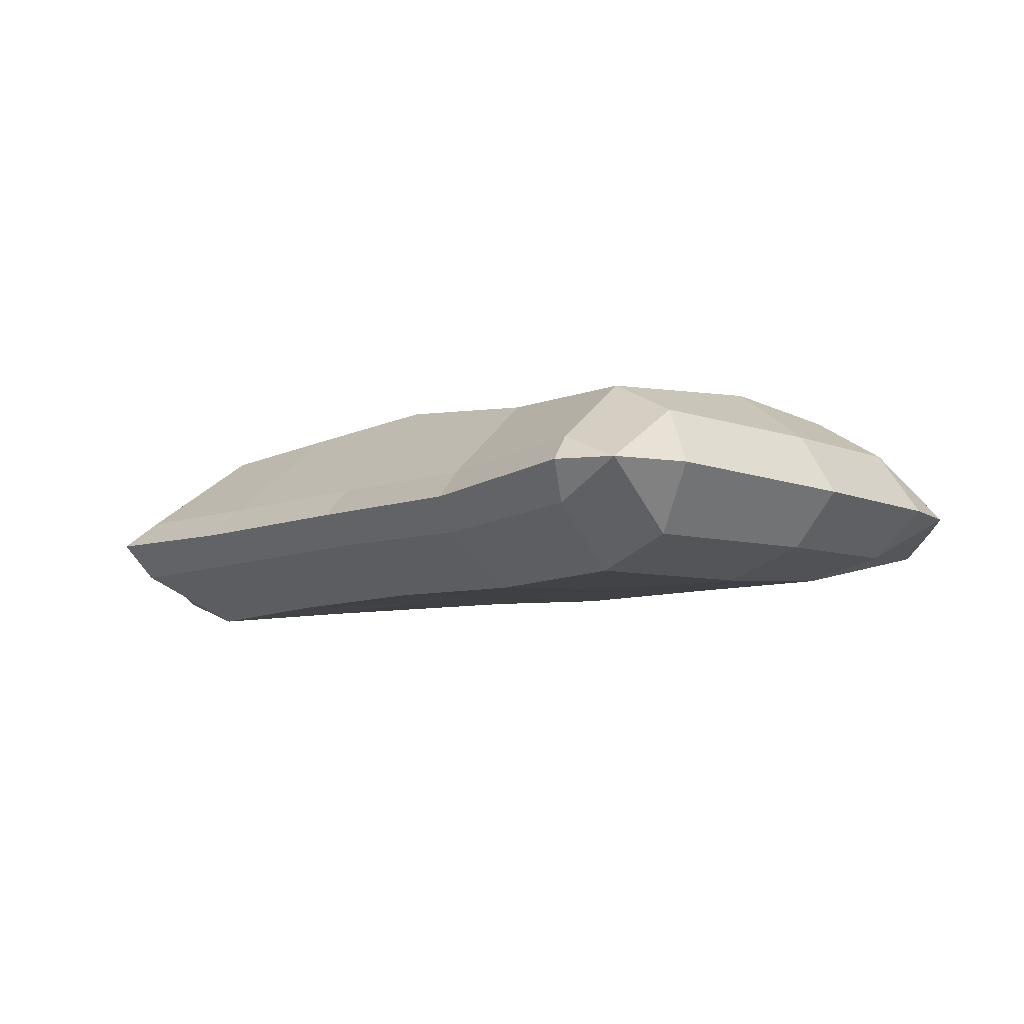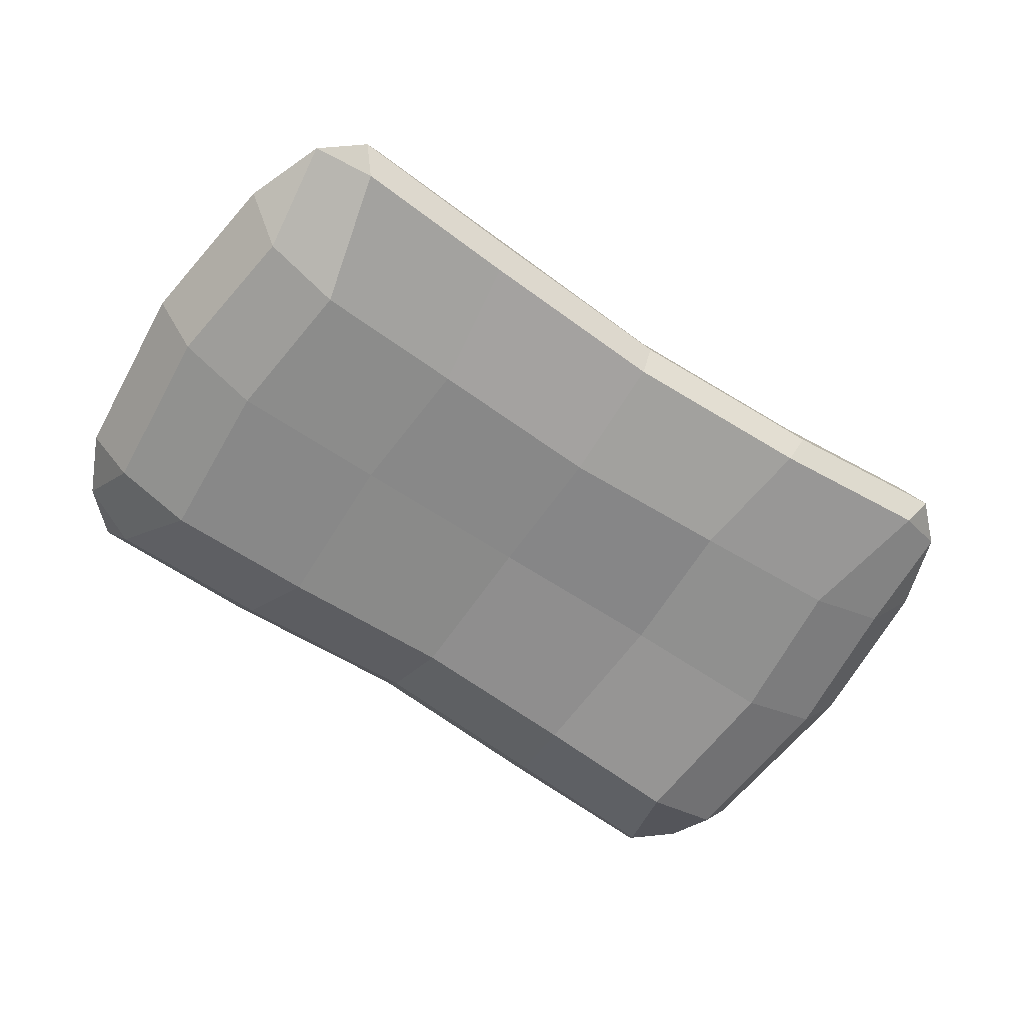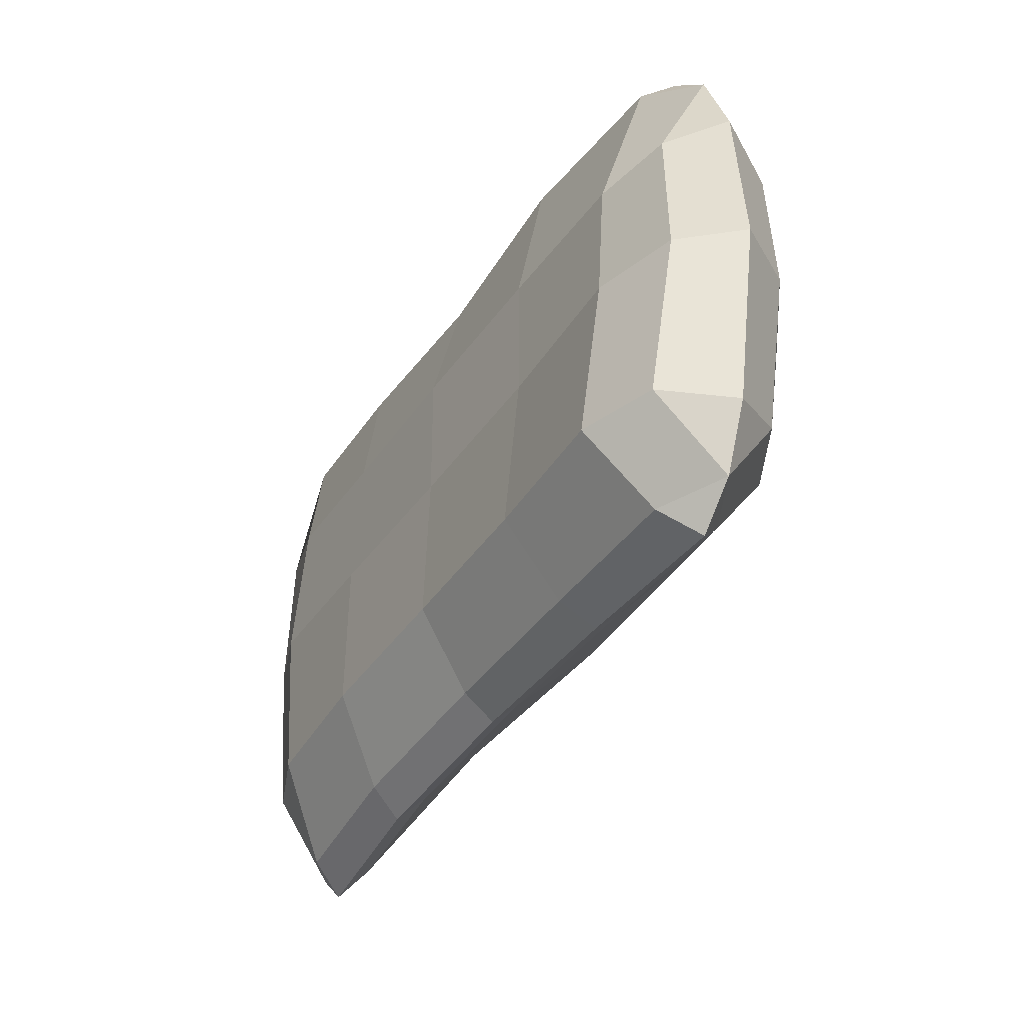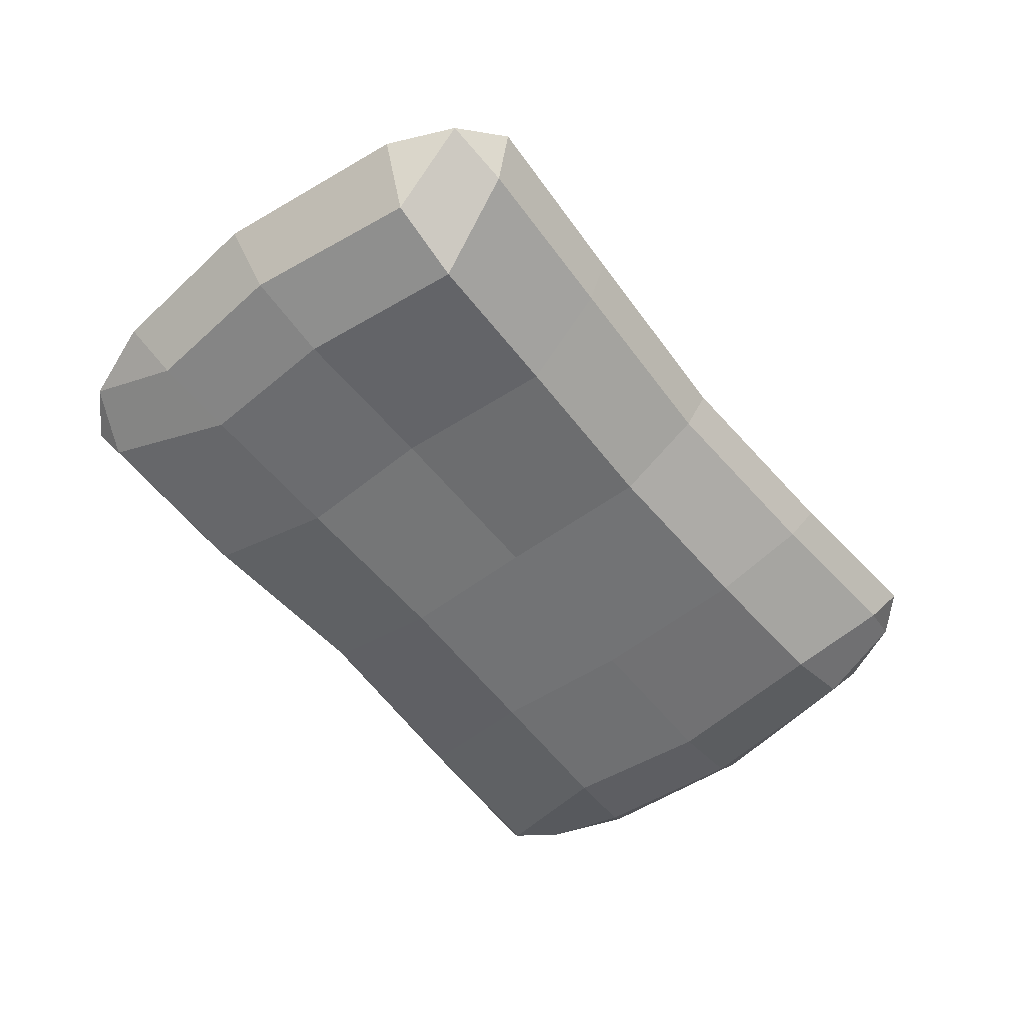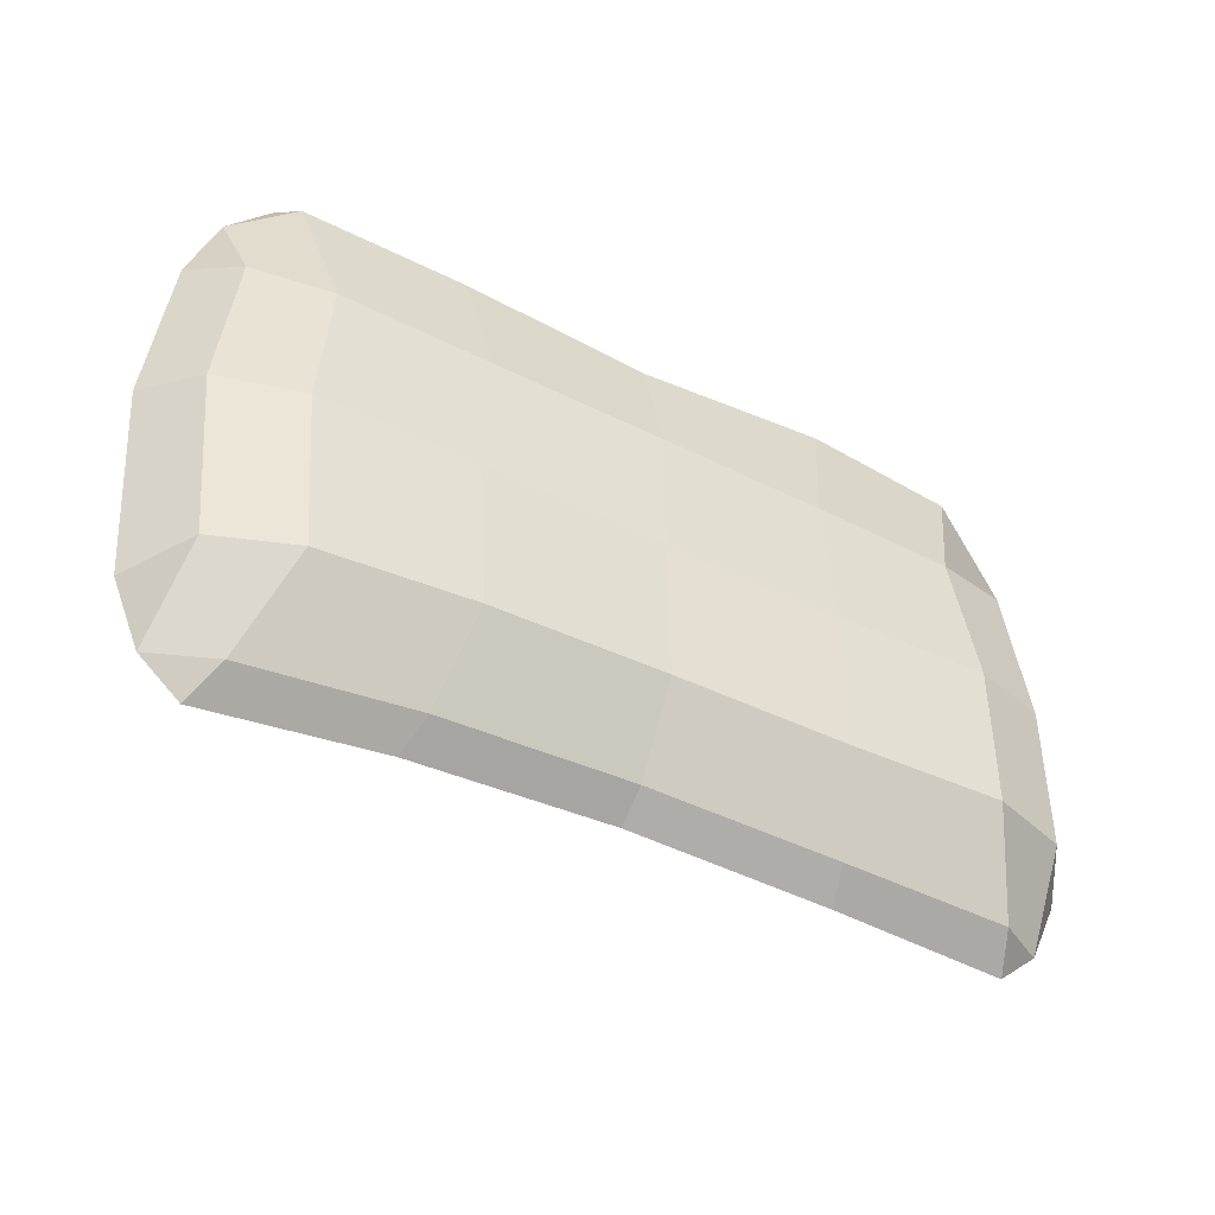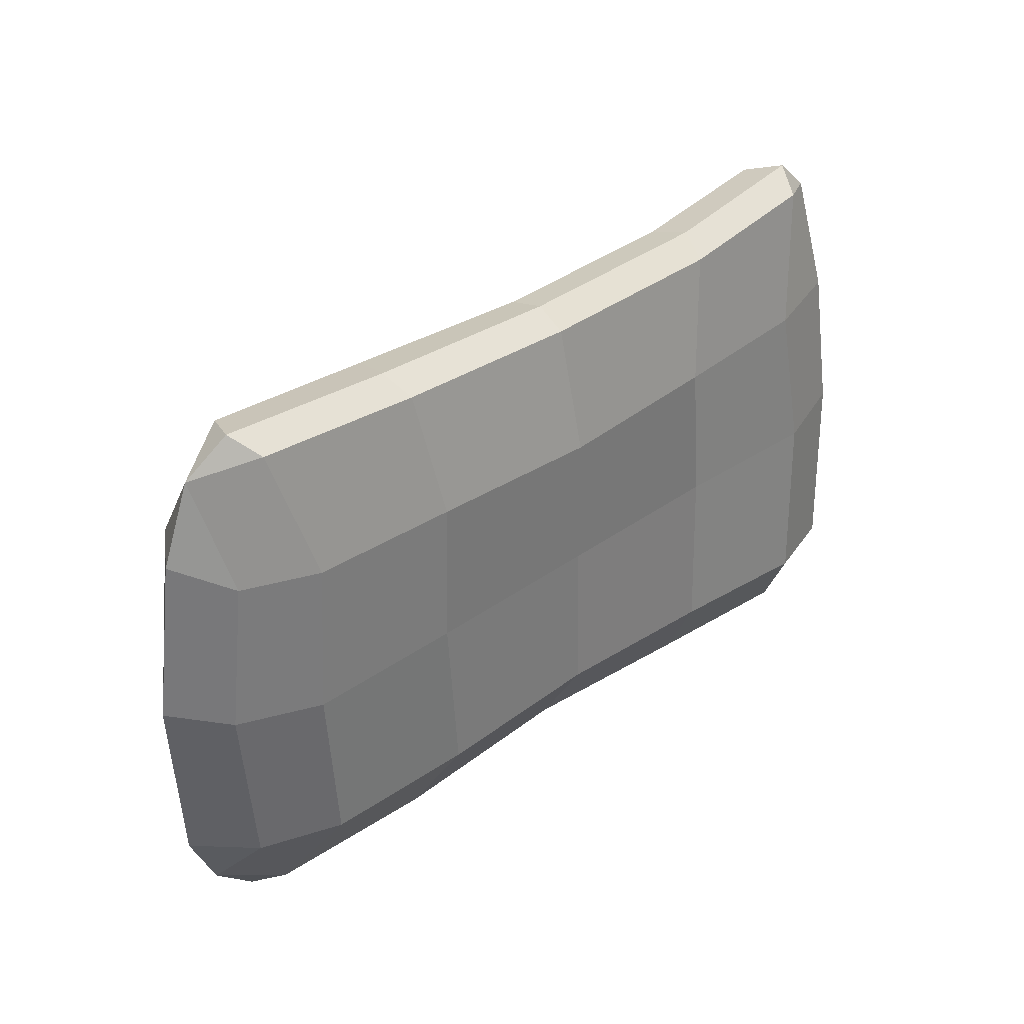
<metadata>
{"format":"obj","ext":"obj","renderer":"f3d","projection":"perspective","resolution":1024,"background":"white","views":[{"elev":-5.9,"azim":-132.1,"up":"+Y"},{"elev":-61.7,"azim":-34.2,"up":"+Y"},{"elev":-37.6,"azim":59.4,"up":"+Z"},{"elev":-57.0,"azim":127.9,"up":"+Y"},{"elev":-44.0,"azim":-30.8,"up":"+Z"},{"elev":35.8,"azim":-43.8,"up":"+Z"}]}
</metadata>
<code>
v -35.56 6.119 -21.45
v -35.56 3.983 21.45
v 35.56 3.042 -21.45
v 35.56 3.838 21.45
v -0.000122 6.502 -20.46
v -0.000122 5.808 21.97
v -0.000122 0.07571 21.53
v -0.000122 1.383 -20.9
v -0.000122 -2.445 -0.4702
v 35.91 -0.9727 0.09998
v 35.91 9.56 0.9707
v -0.000122 16.35 1.28
v -35.91 9.654 0.9707
v -35.91 0.1842 0.09998
v -0.000122 -2.88 -13.88
v 34.46 -2.466 -14.81
v 34.46 8.401 -13.94
v -0.000122 14.46 -12.29
v -34.46 10.67 -13.94
v -34.46 0.5382 -14.81
v -0.000122 -2.498 11.18
v -34.46 0.0219 12.88
v -34.46 9.286 13.75
v -0.000122 14.83 12.76
v 34.46 10.08 13.75
v 34.46 -0.1395 12.88
v -30.61 2.794 -22.41
v -30.61 8.143 -21.98
v -27.8 13.55 -13.34
v -28.97 14.15 1.196
v -27.8 13 13.5
v -30.61 6.623 23.49
v -30.61 0.6799 23.05
v -27.8 -1.757 12.08
v -28.97 -2.302 -0.3862
v -27.8 -2.073 -14.76
v 30.61 -0.08075 -22.41
v 30.61 5.476 -21.98
v 27.8 12.14 -13.34
v 28.97 14.4 1.196
v 27.8 13.62 13.5
v 30.61 6.714 23.49
v 30.61 0.7952 23.05
v 27.8 -1.73 12.08
v 28.97 -3.162 -0.3862
v 27.8 -4.451 -14.76
v -0.000122 4.068 -22.89
v 32.1 3.124 -24.56
v 38.04 2.977 -15.93
v 39.65 3.918 0.5354
v 38.04 4.201 14.65
v 32.1 3.518 24.56
v -0.000122 2.569 22.89
v -32.1 3.098 24.56
v -38.04 4.114 14.65
v -39.65 4.65 0.5354
v -38.04 5.916 -15.93
v -32.1 5.942 -24.56
v -14.98 -2.866 -14.35
v -15.62 -2.443 -0.4249
v -14.98 -2.054 11.66
v -16.5 0.0609 22.35
v -17.3 2.555 23.79
v -16.5 6.237 22.79
v -14.98 13.81 13.16
v -15.62 14.84 1.234
v -14.98 13.29 -12.85
v -16.5 6.666 -21.28
v -17.3 4.291 -23.79
v -16.5 1.458 -21.72
v 16.39 0.5357 -21.71
v 14.88 -3.53 -14.35
v 15.51 -2.564 -0.4253
v 14.88 -2.179 11.66
v 16.39 -0.636 22.34
v 17.19 1.838 23.79
v 16.39 5.178 22.78
v 14.88 14.14 13.16
v 15.51 15.34 1.235
v 14.88 13.24 -12.85
v 16.39 5.874 -21.27
v 17.19 3.335 -23.79
f 55 56 14 22
f 11 40 41 25
f 10 50 51 26
f 44 45 10 26
f 4 52 43
f 3 37 48
f 65 66 30 31
f 62 63 54 33
f 34 35 60 61
f 58 69 70 27
f 45 46 16 10
f 16 49 50 10
f 17 39 40 11
f 66 67 29 30
f 56 57 20 14
f 35 36 59 60
f 3 16 46 37
f 3 49 16
f 38 39 17 3
f 28 29 67 68
f 1 20 57
f 70 59 36 27
f 33 34 61 62
f 2 55 22
f 64 65 31 32
f 25 41 42 4
f 26 51 4
f 43 44 26 4
f 1 58 27
f 1 19 29 28
f 30 29 19 13
f 31 30 13 23
f 32 31 23 2
f 2 33 54
f 22 34 33 2
f 14 35 34 22
f 20 36 35 14
f 27 36 20 1
f 47 82 71 8
f 5 18 80 81
f 79 80 18 12
f 78 79 12 24
f 77 78 24 6
f 75 76 53 7
f 21 74 75 7
f 9 73 74 21
f 15 72 73 9
f 71 72 15 8
f 81 82 47 5
f 3 48 38
f 3 17 49
f 50 49 17 11
f 51 50 11 25
f 4 51 25
f 42 52 4
f 6 53 76 77
f 32 54 63 64
f 2 54 32
f 23 55 2
f 13 56 55 23
f 19 57 56 13
f 1 57 19
f 28 58 1
f 68 69 58 28
f 60 59 15 9
f 61 60 9 21
f 62 61 21 7
f 53 63 62 7
f 64 63 53 6
f 24 65 64 6
f 12 66 65 24
f 18 67 66 12
f 68 67 18 5
f 5 47 69 68
f 70 69 47 8
f 8 15 59 70
f 37 46 72 71
f 73 72 46 45
f 74 73 45 44
f 75 74 44 43
f 52 76 75 43
f 77 76 52 42
f 42 41 78 77
f 41 40 79 78
f 40 39 80 79
f 81 80 39 38
f 38 48 82 81
f 71 82 48 37

</code>
